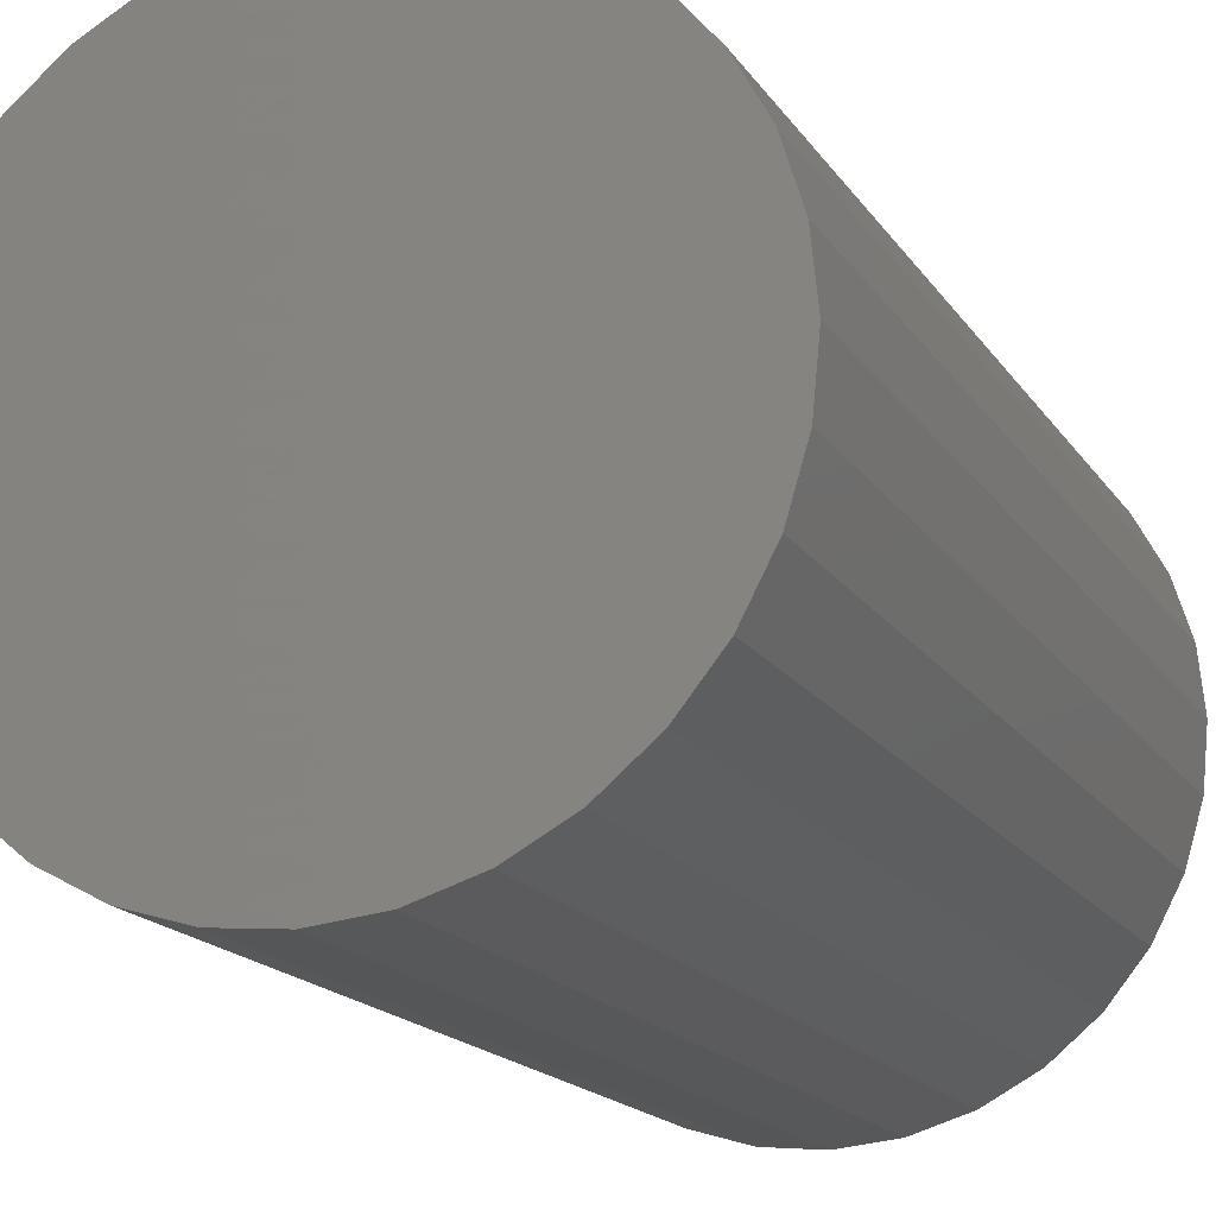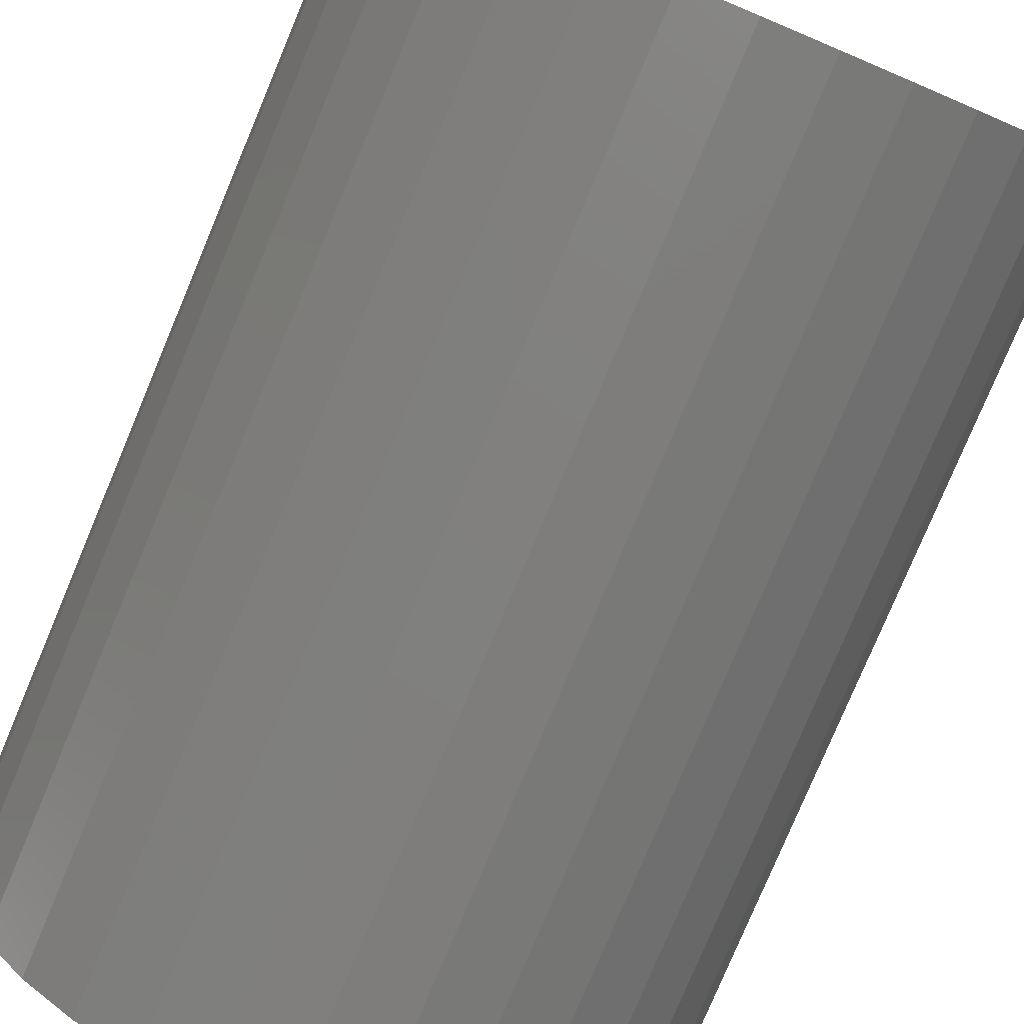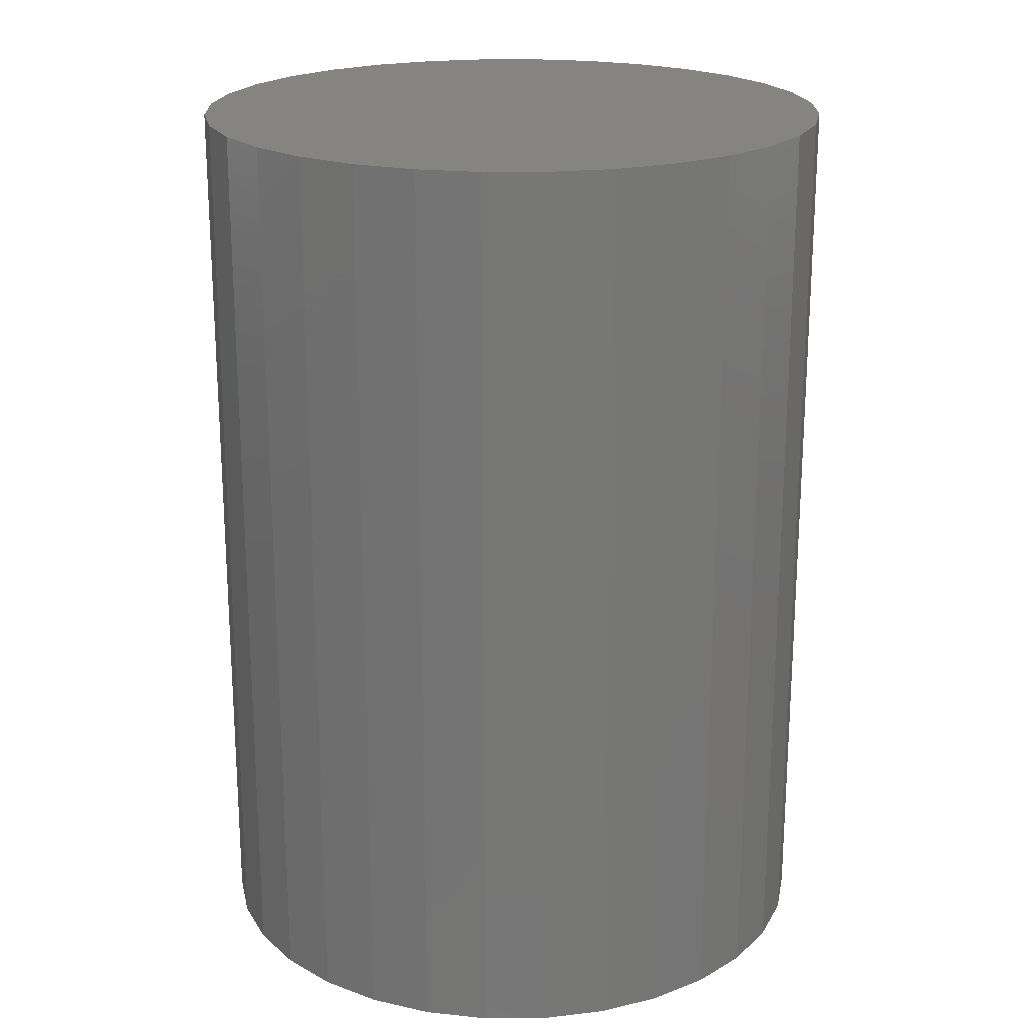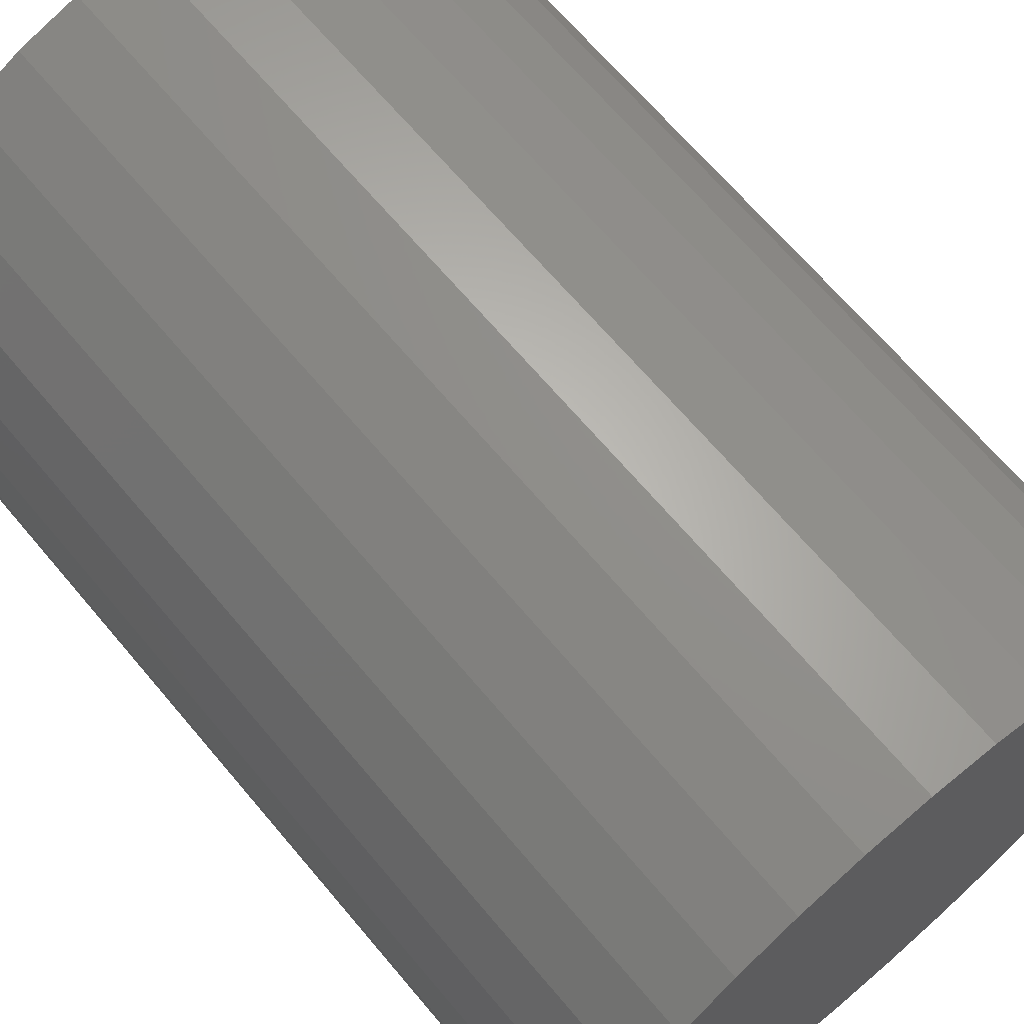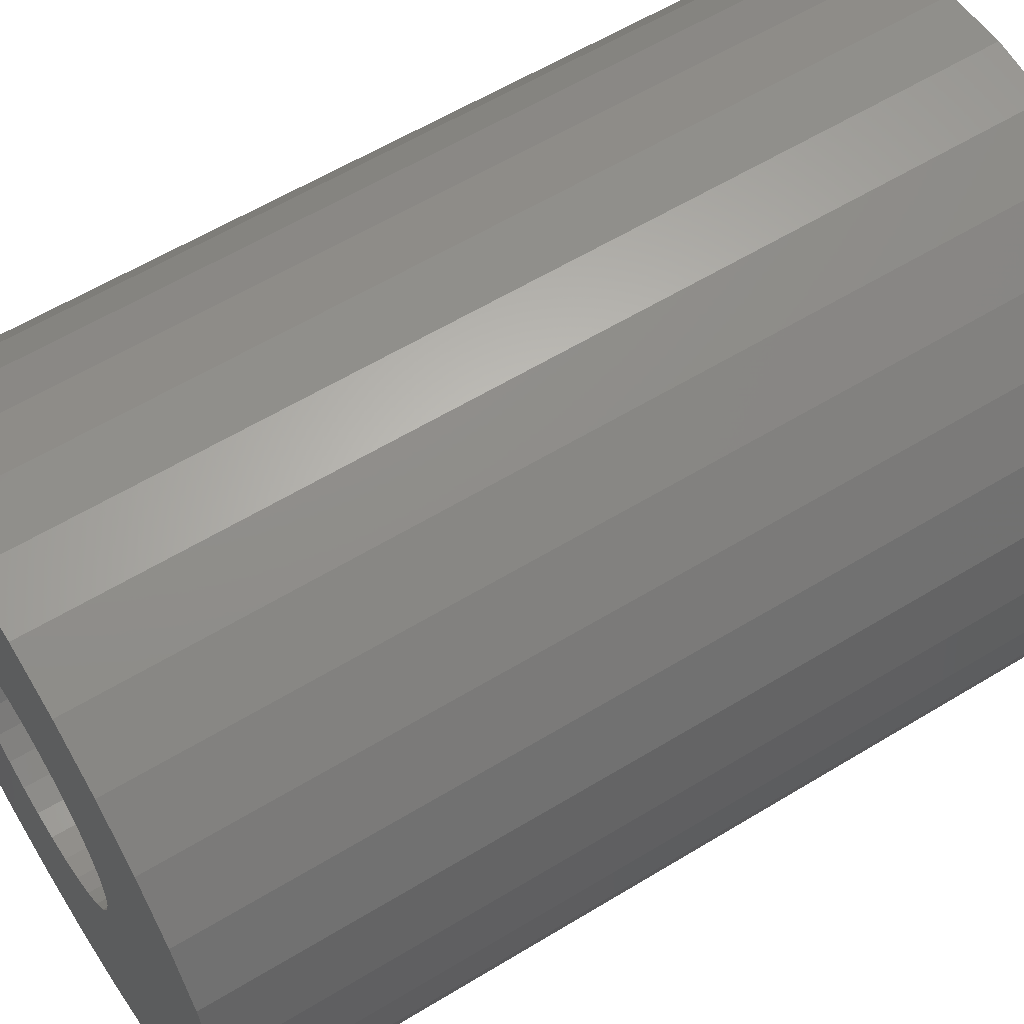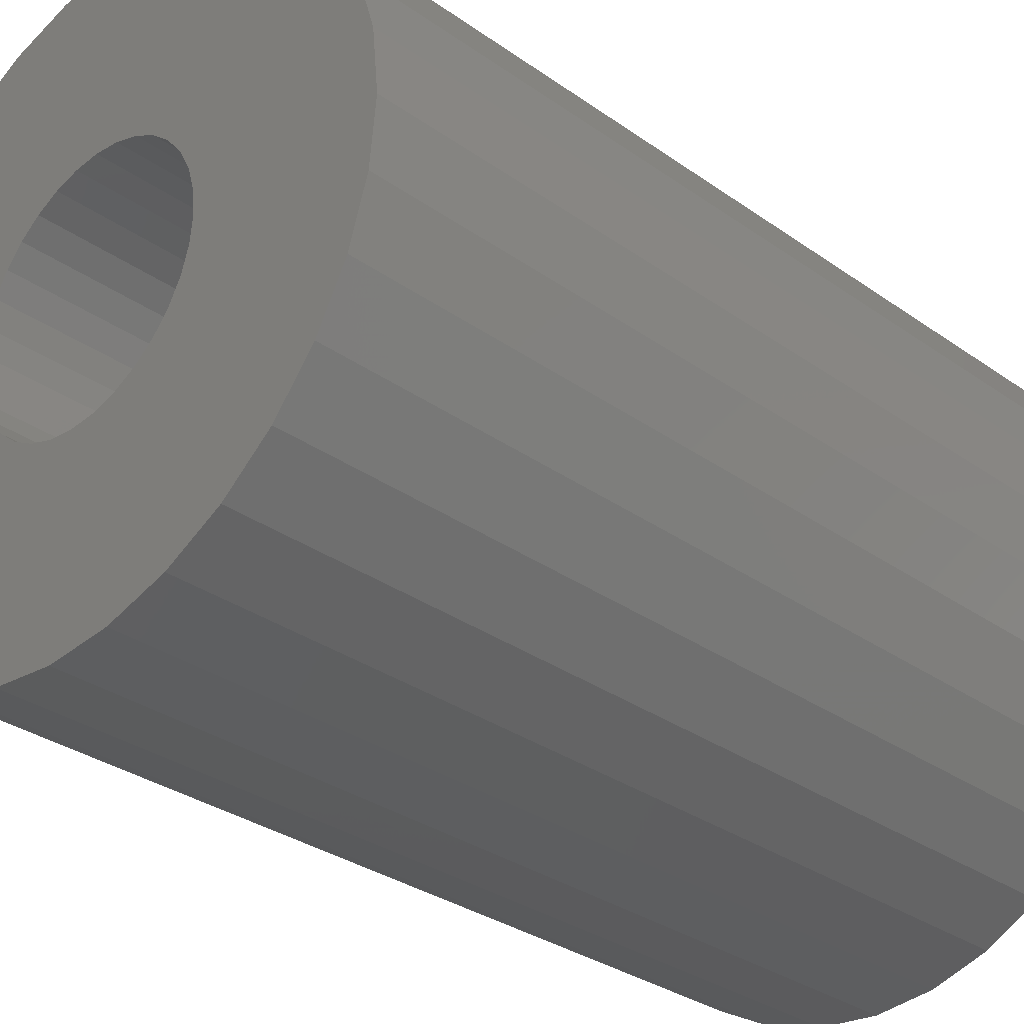
<metadata>
{"format":"stl","ext":"stl","renderer":"f3d","projection":"perspective","resolution":1024,"background":"white","views":[{"elev":-17.3,"azim":-157.1,"up":"+Z"},{"elev":-79.2,"azim":157.2,"up":"+Z"},{"elev":20.7,"azim":106.3,"up":"+Y"},{"elev":67.5,"azim":139.9,"up":"+Z"},{"elev":59.1,"azim":57.9,"up":"+Z"},{"elev":-31.4,"azim":44.8,"up":"+Z"}]}
</metadata>
<code>
# stl→obj: 128 verts, 252 faces
v 0.122 -0.2891 0.5961
v 0.05085 -0.2891 0.5871
v 0.1198 -0.2891 0.5734
v 0.05173 -0.2891 0.5961
v -0.03624 -0.2891 0.5786
v -0.03884 -0.2891 0.5871
v -0.1078 -0.2891 0.5734
v -0.03201 -0.2891 0.5706
v 0.04825 -0.2891 0.5786
v 0.04402 -0.2891 0.5706
v -0.11 -0.2891 0.5961
v -0.03972 -0.2891 0.5961
v -0.03884 -0.2891 0.605
v 0.006003 -0.2891 0.6418
v 0.01492 -0.2891 0.6409
v 0.1025 -0.2891 0.6605
v 0.08805 -0.2891 0.6781
v 0.07047 -0.2891 0.6925
v 0.05041 -0.2891 0.7033
v 0.02864 -0.2891 0.7099
v 0.006003 -0.2891 0.7121
v -0.01663 -0.2891 0.7099
v -0.0384 -0.2891 0.7033
v -0.05846 -0.2891 0.6925
v -0.07605 -0.2891 0.6781
v -0.09048 -0.2891 0.6605
v -0.1012 -0.2891 0.6405
v -0.002917 -0.2891 0.6409
v -0.1078 -0.2891 0.6187
v -0.03201 -0.2891 0.6215
v -0.02633 -0.2891 0.6284
v -0.0194 -0.2891 0.6341
v -0.01149 -0.2891 0.6383
v -0.03624 -0.2891 0.6136
v -0.1012 -0.2891 0.5516
v -0.09048 -0.2891 0.5316
v -0.002917 -0.2891 0.5512
v -0.01149 -0.2891 0.5538
v -0.0194 -0.2891 0.558
v -0.02633 -0.2891 0.5637
v 0.006003 -0.2891 0.5503
v -0.07605 -0.2891 0.514
v -0.05846 -0.2891 0.4996
v -0.0384 -0.2891 0.4888
v -0.01663 -0.2891 0.4822
v 0.006003 -0.2891 0.48
v 0.02864 -0.2891 0.4822
v 0.05041 -0.2891 0.4888
v 0.07047 -0.2891 0.4996
v 0.08805 -0.2891 0.514
v 0.1025 -0.2891 0.5316
v 0.01492 -0.2891 0.5512
v 0.1132 -0.2891 0.6405
v 0.0235 -0.2891 0.6383
v 0.03141 -0.2891 0.6341
v 0.03833 -0.2891 0.6284
v 0.04402 -0.2891 0.6215
v 0.1198 -0.2891 0.6187
v 0.04825 -0.2891 0.6136
v 0.05085 -0.2891 0.605
v 0.1132 -0.2891 0.5516
v 0.03833 -0.2891 0.5637
v 0.03141 -0.2891 0.558
v 0.0235 -0.2891 0.5538
v 0.006003 -0.03125 0.5503
v 0.01492 -0.03125 0.5512
v 0.0235 -0.03125 0.5538
v 0.03141 -0.03125 0.558
v 0.03833 -0.03125 0.5637
v 0.04402 -0.03125 0.5706
v 0.04825 -0.03125 0.5786
v 0.05085 -0.03125 0.5871
v 0.05173 -0.03125 0.5961
v -0.002917 -0.03125 0.5512
v -0.01149 -0.03125 0.5538
v -0.0194 -0.03125 0.558
v -0.02633 -0.03125 0.5637
v -0.03201 -0.03125 0.5706
v -0.03624 -0.03125 0.5786
v -0.03884 -0.03125 0.5871
v -0.03972 -0.03125 0.5961
v 0.006003 -0.03125 0.6418
v -0.002917 -0.03125 0.6409
v -0.01149 -0.03125 0.6383
v -0.0194 -0.03125 0.6341
v -0.02633 -0.03125 0.6284
v -0.03201 -0.03125 0.6215
v -0.03624 -0.03125 0.6136
v -0.03884 -0.03125 0.605
v 0.01492 -0.03125 0.6409
v 0.0235 -0.03125 0.6383
v 0.03141 -0.03125 0.6341
v 0.03833 -0.03125 0.6284
v 0.04402 -0.03125 0.6215
v 0.04825 -0.03125 0.6136
v 0.05085 -0.03125 0.605
v 0.122 0.03906 0.5961
v 0.1198 0.03906 0.5734
v 0.1132 0.03906 0.5516
v 0.1025 0.03906 0.5316
v 0.08805 0.03906 0.514
v 0.07047 0.03906 0.4996
v 0.05041 0.03906 0.4888
v 0.02864 0.03906 0.4822
v 0.006003 0.03906 0.48
v -0.01663 0.03906 0.4822
v -0.0384 0.03906 0.4888
v -0.05846 0.03906 0.4996
v -0.07605 0.03906 0.514
v -0.09048 0.03906 0.5316
v -0.1012 0.03906 0.5516
v -0.1078 0.03906 0.5734
v -0.11 0.03906 0.5961
v -0.1078 0.03906 0.6187
v -0.1012 0.03906 0.6405
v -0.09048 0.03906 0.6605
v -0.07605 0.03906 0.6781
v -0.05846 0.03906 0.6925
v -0.0384 0.03906 0.7033
v -0.01663 0.03906 0.7099
v 0.006003 0.03906 0.7121
v 0.02864 0.03906 0.7099
v 0.05041 0.03906 0.7033
v 0.07047 0.03906 0.6925
v 0.08805 0.03906 0.6781
v 0.1025 0.03906 0.6605
v 0.1132 0.03906 0.6405
v 0.1198 0.03906 0.6187
f 1 2 3
f 1 4 2
f 5 6 7
f 5 7 8
f 3 2 9
f 9 10 3
f 11 7 6
f 11 6 12
f 11 12 13
f 14 15 16
f 14 16 17
f 14 17 18
f 14 18 19
f 14 19 20
f 14 20 21
f 14 21 22
f 14 22 23
f 14 23 24
f 14 24 25
f 14 25 26
f 14 26 27
f 14 27 28
f 27 29 30
f 27 30 31
f 27 31 32
f 27 32 33
f 27 33 28
f 29 11 13
f 29 13 34
f 29 34 30
f 35 36 37
f 35 37 38
f 35 38 39
f 35 39 40
f 35 40 8
f 35 8 7
f 41 37 36
f 41 36 42
f 41 42 43
f 41 43 44
f 41 44 45
f 41 45 46
f 41 46 47
f 41 47 48
f 41 48 49
f 41 49 50
f 41 50 51
f 41 51 52
f 53 16 15
f 53 15 54
f 53 54 55
f 53 55 56
f 53 56 57
f 53 57 58
f 58 57 59
f 58 59 60
f 58 60 4
f 58 4 1
f 61 3 10
f 61 10 62
f 61 62 63
f 61 63 64
f 61 64 52
f 61 52 51
f 65 52 66
f 66 52 64
f 66 64 67
f 67 64 63
f 67 63 68
f 68 63 62
f 68 62 69
f 69 62 10
f 69 10 70
f 70 10 9
f 70 9 71
f 71 9 2
f 71 2 72
f 72 2 4
f 72 4 73
f 52 65 41
f 41 65 74
f 41 74 37
f 37 74 75
f 37 75 38
f 38 75 76
f 38 76 39
f 39 76 77
f 39 77 40
f 40 77 78
f 40 78 8
f 8 78 79
f 8 79 5
f 5 79 80
f 5 80 6
f 6 80 81
f 6 81 12
f 82 28 83
f 83 28 33
f 83 33 84
f 84 33 32
f 84 32 85
f 85 32 31
f 85 31 86
f 86 31 30
f 86 30 87
f 87 30 34
f 87 34 88
f 88 34 13
f 88 13 89
f 89 13 12
f 89 12 81
f 28 82 14
f 14 82 90
f 14 90 15
f 15 90 91
f 15 91 54
f 54 91 92
f 54 92 55
f 55 92 93
f 55 93 56
f 56 93 94
f 56 94 57
f 57 94 95
f 57 95 59
f 59 95 96
f 59 96 60
f 60 96 73
f 60 73 4
f 97 1 98
f 98 1 3
f 98 3 99
f 99 3 61
f 99 61 100
f 100 61 51
f 100 51 101
f 101 51 50
f 101 50 102
f 102 50 49
f 102 49 103
f 103 49 48
f 103 48 104
f 104 48 47
f 104 47 105
f 105 47 46
f 105 46 106
f 106 46 45
f 106 45 107
f 107 45 44
f 107 44 108
f 108 44 43
f 108 43 109
f 109 43 42
f 109 42 110
f 110 42 36
f 110 36 111
f 111 36 35
f 111 35 112
f 112 35 7
f 112 7 113
f 113 7 11
f 113 11 114
f 114 11 29
f 114 29 115
f 115 29 27
f 115 27 116
f 116 27 26
f 116 26 117
f 117 26 25
f 117 25 118
f 118 25 24
f 118 24 119
f 119 24 23
f 119 23 120
f 120 23 22
f 120 22 121
f 121 22 21
f 121 21 122
f 122 21 20
f 122 20 123
f 123 20 19
f 123 19 124
f 124 19 18
f 124 18 125
f 125 18 17
f 125 17 126
f 126 17 16
f 126 16 127
f 127 16 53
f 127 53 128
f 128 53 58
f 128 58 97
f 97 58 1
f 121 122 120
f 119 120 122
f 123 119 122
f 118 119 123
f 124 118 123
f 103 107 102
f 106 107 103
f 104 106 103
f 105 106 104
f 107 108 102
f 102 108 109
f 102 109 101
f 101 109 110
f 101 110 100
f 100 110 111
f 100 111 99
f 99 111 112
f 99 112 98
f 98 112 113
f 98 113 97
f 97 113 114
f 97 114 128
f 128 114 115
f 128 115 127
f 127 115 116
f 127 116 126
f 126 116 117
f 126 117 125
f 125 117 118
f 125 118 124
f 82 83 84
f 90 82 84
f 90 84 91
f 91 84 85
f 91 85 92
f 92 85 86
f 92 86 93
f 93 86 87
f 93 87 94
f 94 87 88
f 94 88 95
f 95 88 89
f 95 89 96
f 72 79 71
f 71 79 78
f 71 78 70
f 70 78 77
f 70 77 69
f 69 77 76
f 69 76 68
f 68 76 75
f 68 75 67
f 67 75 74
f 67 74 65
f 67 65 66
f 96 89 73
f 73 89 81
f 73 81 72
f 72 81 80
f 72 80 79

</code>
